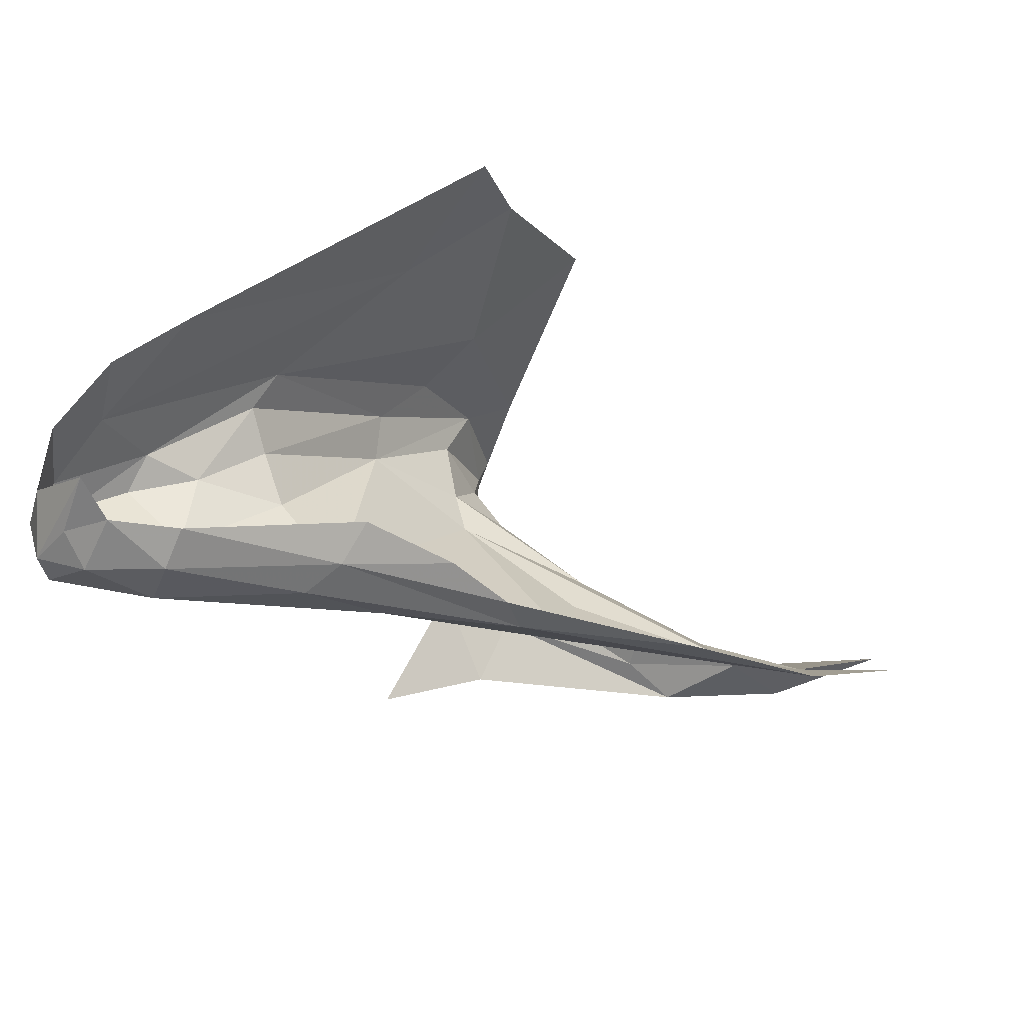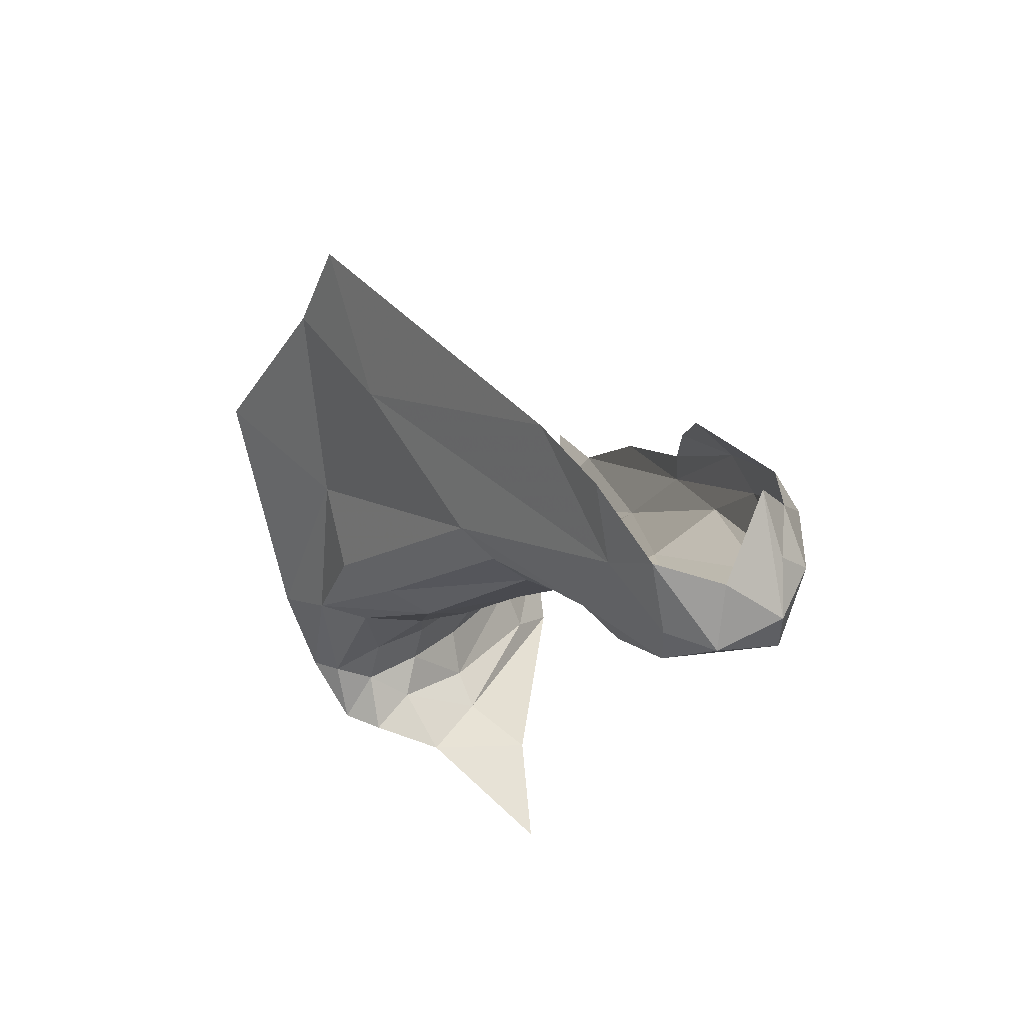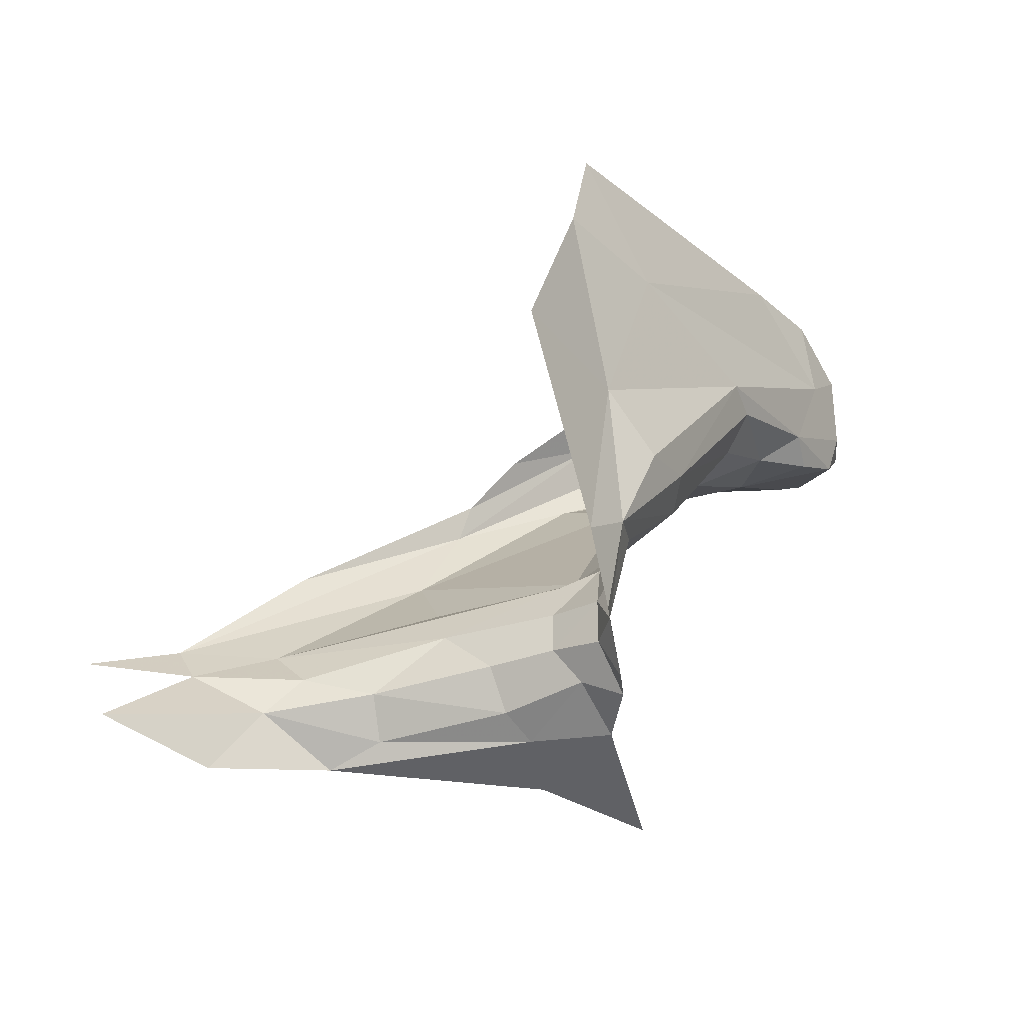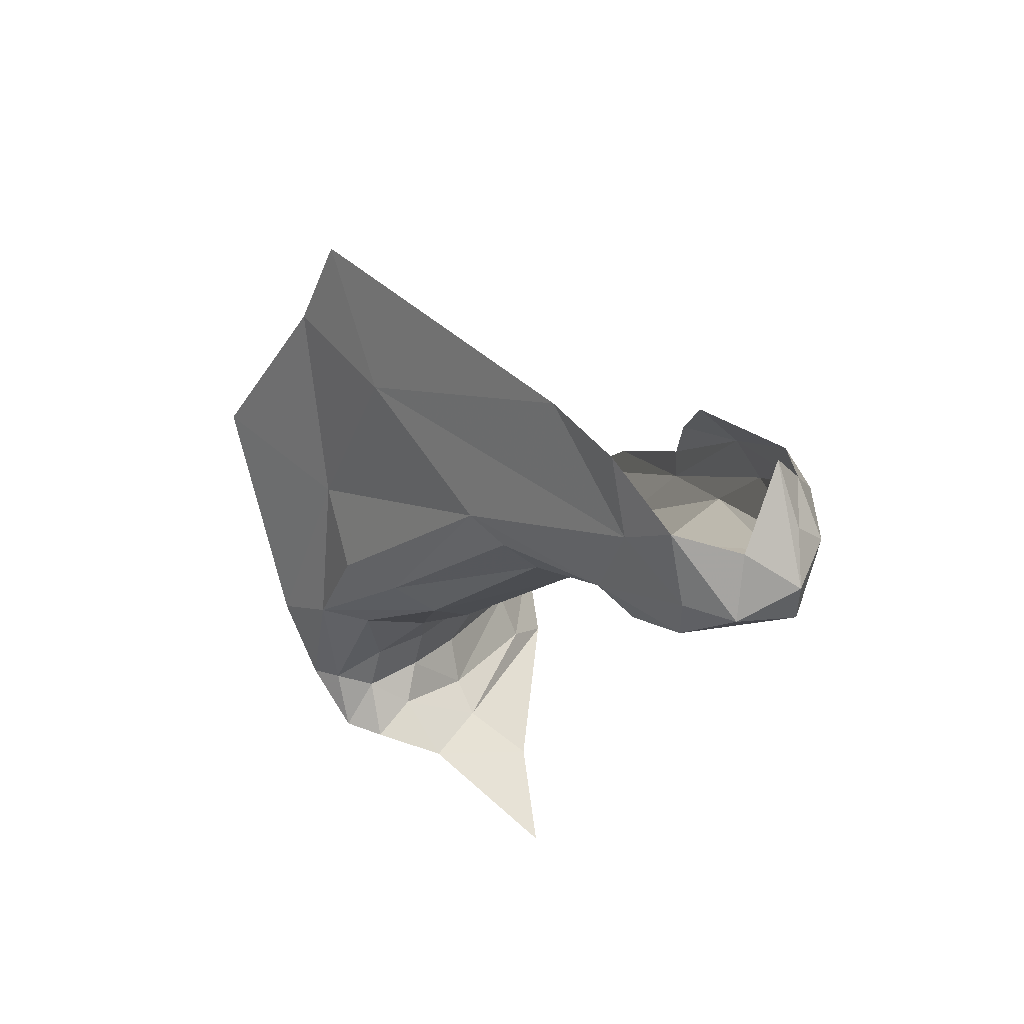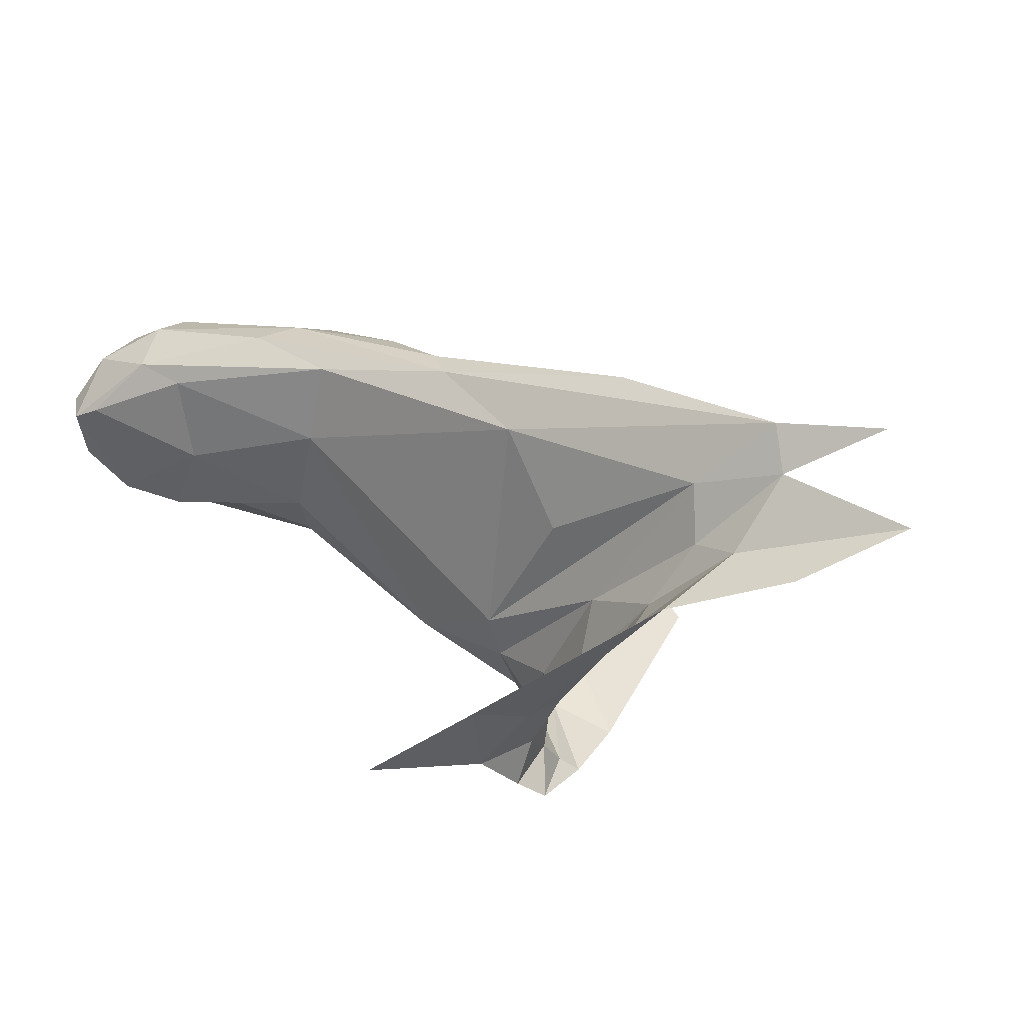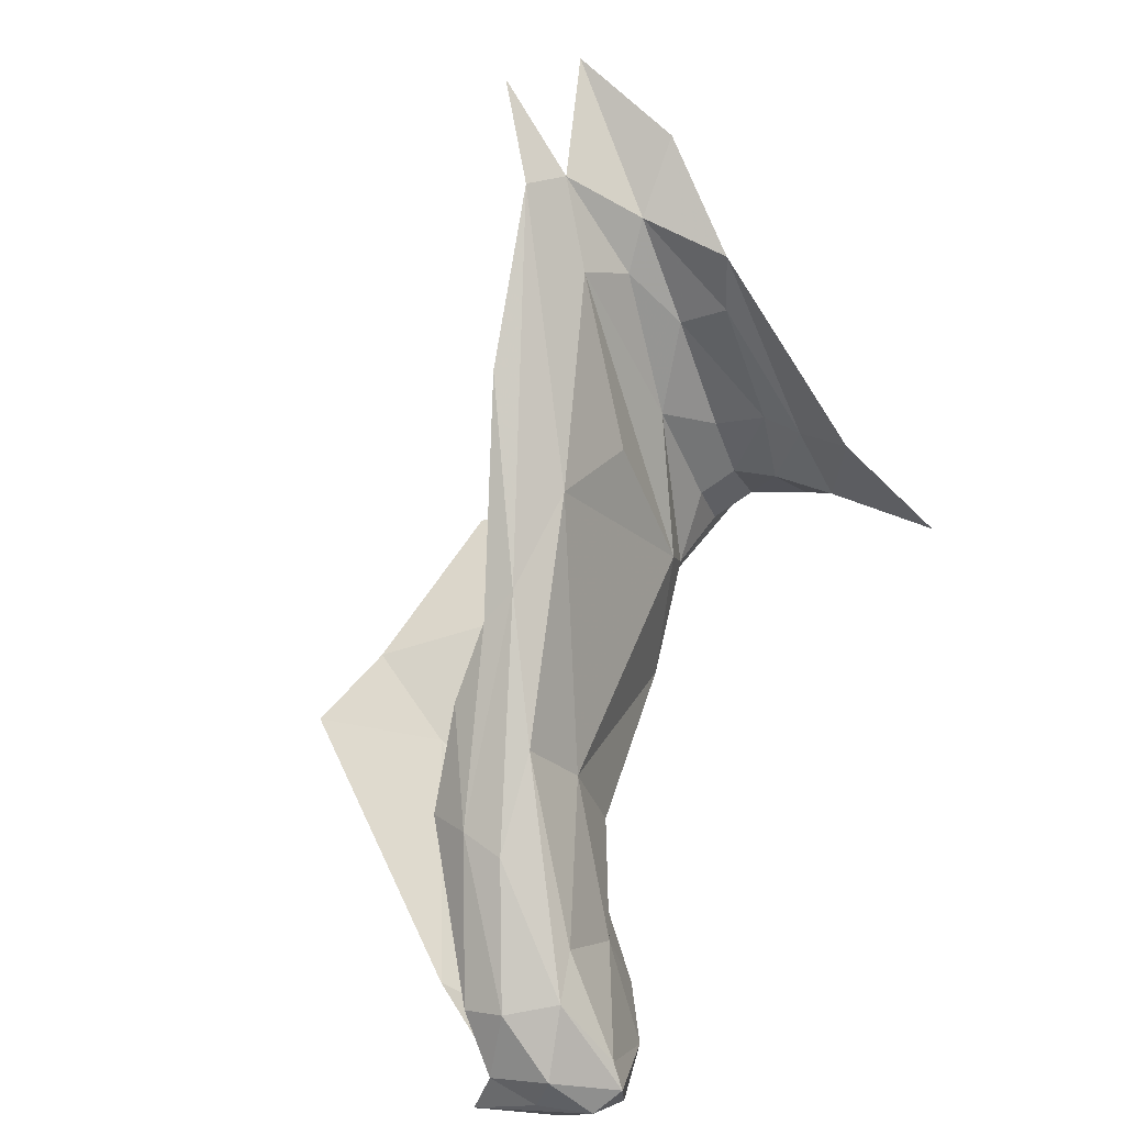
<metadata>
{"format":"obj","ext":"obj","renderer":"f3d","projection":"perspective","resolution":1024,"background":"white","views":[{"elev":51.2,"azim":-171.6,"up":"+Y"},{"elev":35.8,"azim":96.7,"up":"+Y"},{"elev":-21.9,"azim":-8.8,"up":"+Y"},{"elev":33.3,"azim":94.6,"up":"+Y"},{"elev":-50.5,"azim":-145.2,"up":"+Y"},{"elev":-77.3,"azim":-60.0,"up":"+Z"}]}
</metadata>
<code>
v -1.986 7.065 -2.385
v -2.123 7.07 -2.369
v -2.005 7.11 -2.426
v -1.893 7.009 -2.354
v -1.961 6.928 -2.337
v -2.098 6.98 -2.29
v -1.515 7.172 -2.044
v -1.487 7.083 -2.084
v -1.462 7.206 -2.105
v -1.524 7.628 -2.09
v -1.401 7.599 -2.198
v -1.496 7.741 -2.135
v -1.488 7.191 -2.3
v -1.357 7.29 -2.271
v -1.465 7.19 -2.242
v -1.661 7.111 -2.312
v -1.607 7.059 -2.264
v -1.752 7.033 -2.324
v -1.22 7.492 -2.374
v -1.11 7.516 -2.493
v -1.246 7.515 -2.331
v -1.357 7.324 -2.22
v -1.176 7.719 -2.434
v -1.072 7.611 -2.522
v -1.093 7.702 -2.505
v -1.842 7.058 -2.357
v -1.475 7.395 -2.119
v -1.441 7.208 -2.169
v -1.241 7.447 -2.412
v -1.875 7.102 -2.408
v -1.67 7.25 -2.516
v -1.66 7.17 -2.4
v -1.275 7.418 -2.472
v -1.484 7.066 -2.164
v -1.45 7.002 -2.179
v -1.497 7.027 -2.213
v -1.532 7.07 -2.22
v -1.482 7.124 -2.178
v -1.53 7.121 -2.232
v -1.408 7.32 -2.151
v -1.6 7.426 -1.97
v -1.478 7.081 -2.118
v -1.462 7.01 -2.132
v -1.366 7.406 -2.563
v -1.548 6.971 -2.3
v -1.74 6.975 -2.348
v -1.585 7 -2.276
v -1.036 7.508 -2.588
v -1.091 7.487 -2.535
v -1.802 6.943 -2.378
v -1.519 6.928 -2.377
v -1.45 6.973 -2.261
v -1.38 6.886 -2.405
v -1.441 7.429 -2.635
v -1.608 7.356 -2.578
v -1.357 7.517 -2.681
v -1.136 7.659 -2.713
v -1.079 7.629 -2.714
v -1.107 7.596 -2.743
v -1.204 7.603 -2.733
v -1.174 7.473 -2.595
v -1.172 7.473 -2.49
v -1.837 7.251 -2.501
v -1.038 7.575 -2.72
v -1.103 7.702 -2.687
v -1.006 7.55 -2.649
v -1.02 7.558 -2.589
v -1.029 7.646 -2.573
v -1.221 7.645 -2.702
v -1.181 7.537 -2.73
v -1.081 7.523 -2.713
v -1.222 7.501 -2.694
v -1.046 7.531 -2.717
v -1.398 7.544 -2.651
v -1.592 7.405 -2.578
v -1.525 7.485 -2.585
v -1.422 7.573 -2.604
v -1.028 7.624 -2.655
f 1 2 3
f 4 5 6
f 7 8 9
f 10 11 12
f 13 14 15
f 13 15 16
f 17 18 16
f 19 20 21
f 19 21 22
f 23 24 25
f 4 1 26
f 10 27 11
f 11 27 21
f 14 9 28
f 14 28 15
f 29 22 14
f 20 24 21
f 30 31 32
f 30 32 13
f 29 14 33
f 34 35 36
f 34 36 37
f 38 37 39
f 38 39 15
f 9 40 27
f 40 9 22
f 27 10 41
f 8 42 9
f 1 3 30
f 19 22 29
f 16 39 17
f 16 18 26
f 15 28 38
f 14 22 9
f 1 30 26
f 34 43 35
f 21 24 11
f 38 34 37
f 39 37 17
f 39 16 15
f 32 31 13
f 8 43 42
f 43 34 42
f 9 42 28
f 7 27 41
f 27 7 9
f 27 40 21
f 14 13 44
f 23 11 24
f 34 38 42
f 1 4 6
f 28 42 38
f 13 16 30
f 22 21 40
f 30 16 26
f 13 31 44
f 11 23 12
f 45 46 47
f 48 20 49
f 46 4 18
f 50 5 4
f 33 14 44
f 51 52 53
f 45 47 36
f 54 55 56
f 57 58 59
f 57 59 60
f 49 61 48
f 62 20 19
f 47 46 18
f 3 63 55
f 3 55 31
f 64 58 65
f 36 52 45
f 66 67 48
f 64 59 58
f 66 68 67
f 52 36 35
f 60 69 57
f 60 59 70
f 45 52 51
f 24 67 68
f 26 18 4
f 45 51 50
f 24 68 25
f 70 71 72
f 70 72 54
f 72 71 61
f 73 64 66
f 74 75 76
f 74 76 77
f 62 29 33
f 62 33 61
f 73 71 70
f 72 61 44
f 54 56 70
f 74 77 69
f 74 69 60
f 67 20 48
f 66 48 73
f 70 56 60
f 44 31 54
f 37 47 17
f 37 36 47
f 44 54 72
f 46 50 4
f 65 78 64
f 50 46 45
f 63 75 55
f 62 61 49
f 62 49 20
f 57 65 58
f 59 64 73
f 30 3 31
f 71 73 48
f 71 48 61
f 67 24 20
f 62 19 29
f 64 78 66
f 75 74 55
f 33 44 61
f 17 47 18
f 68 66 78
f 74 60 56
f 74 56 55
f 70 59 73
f 31 55 54

</code>
